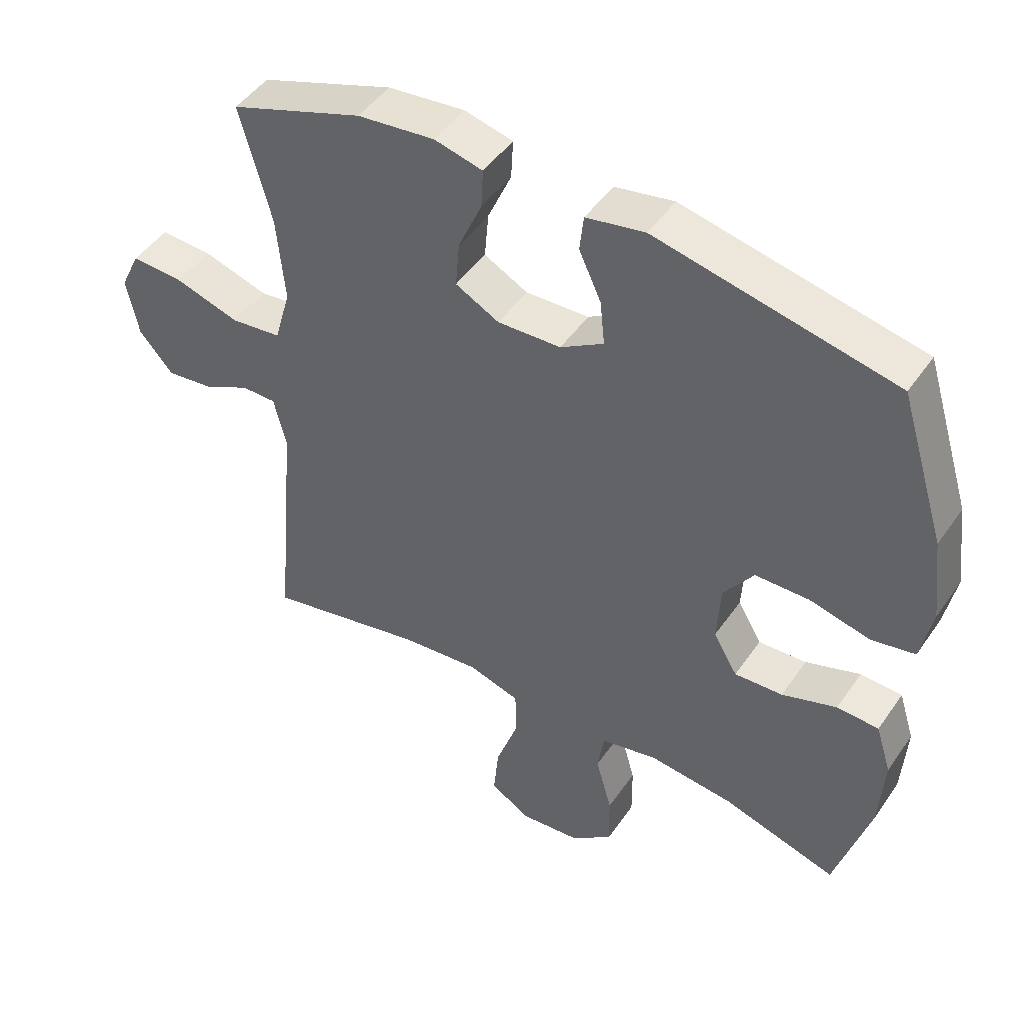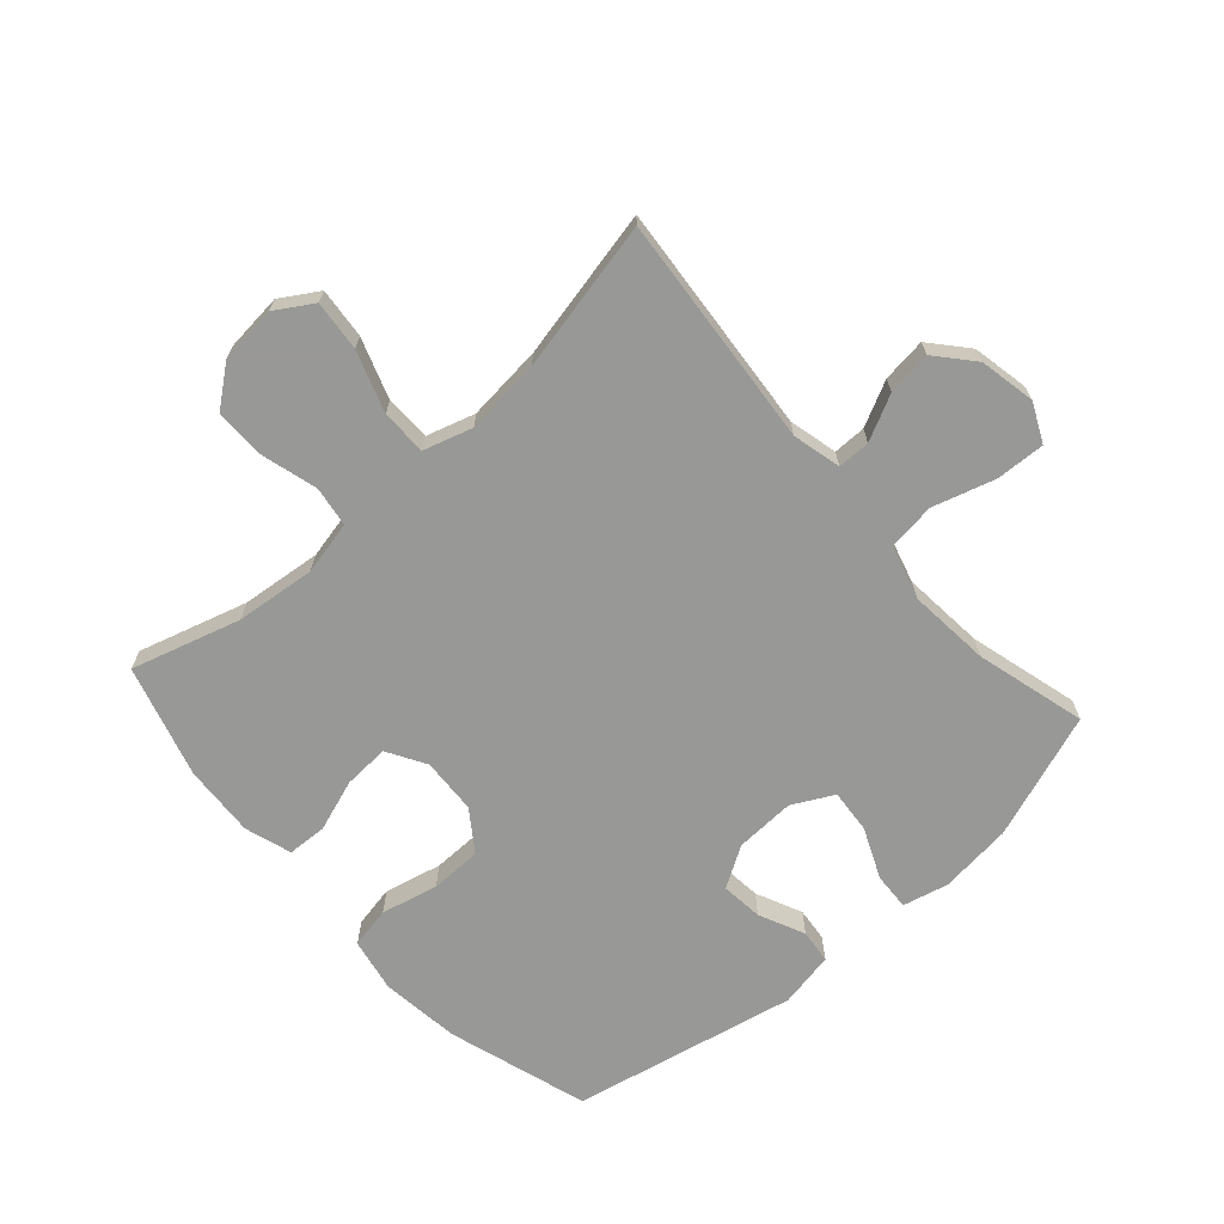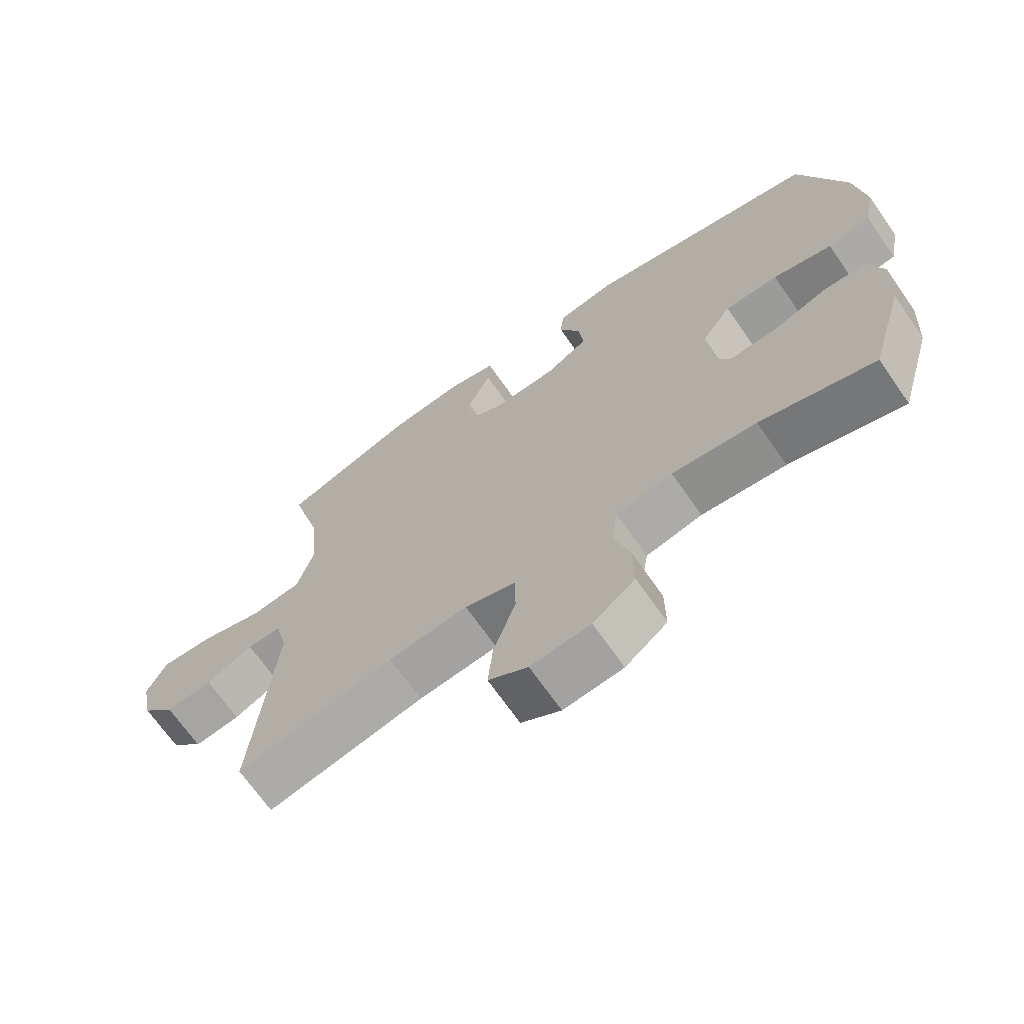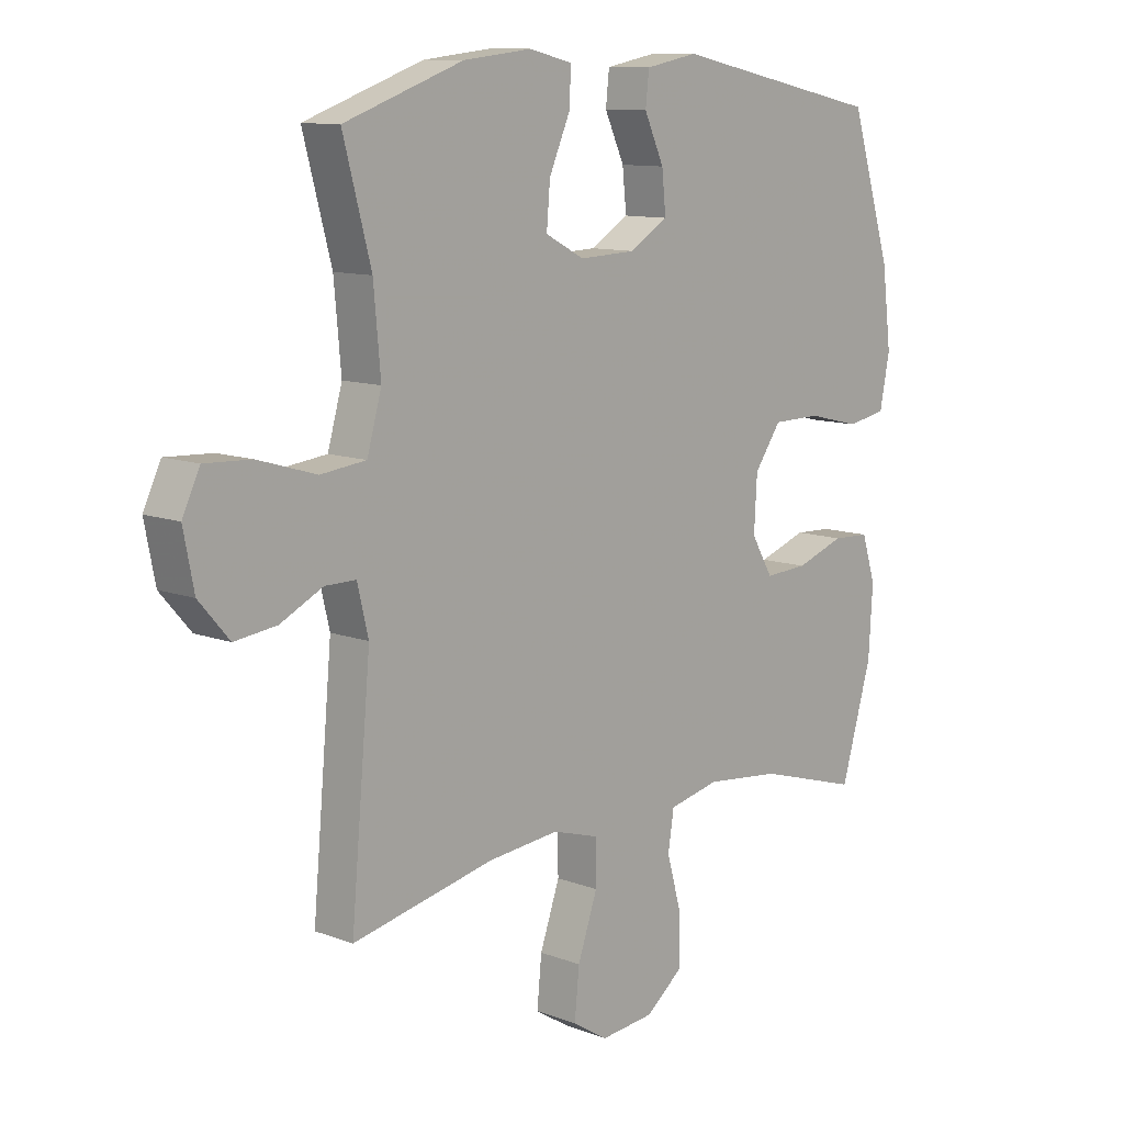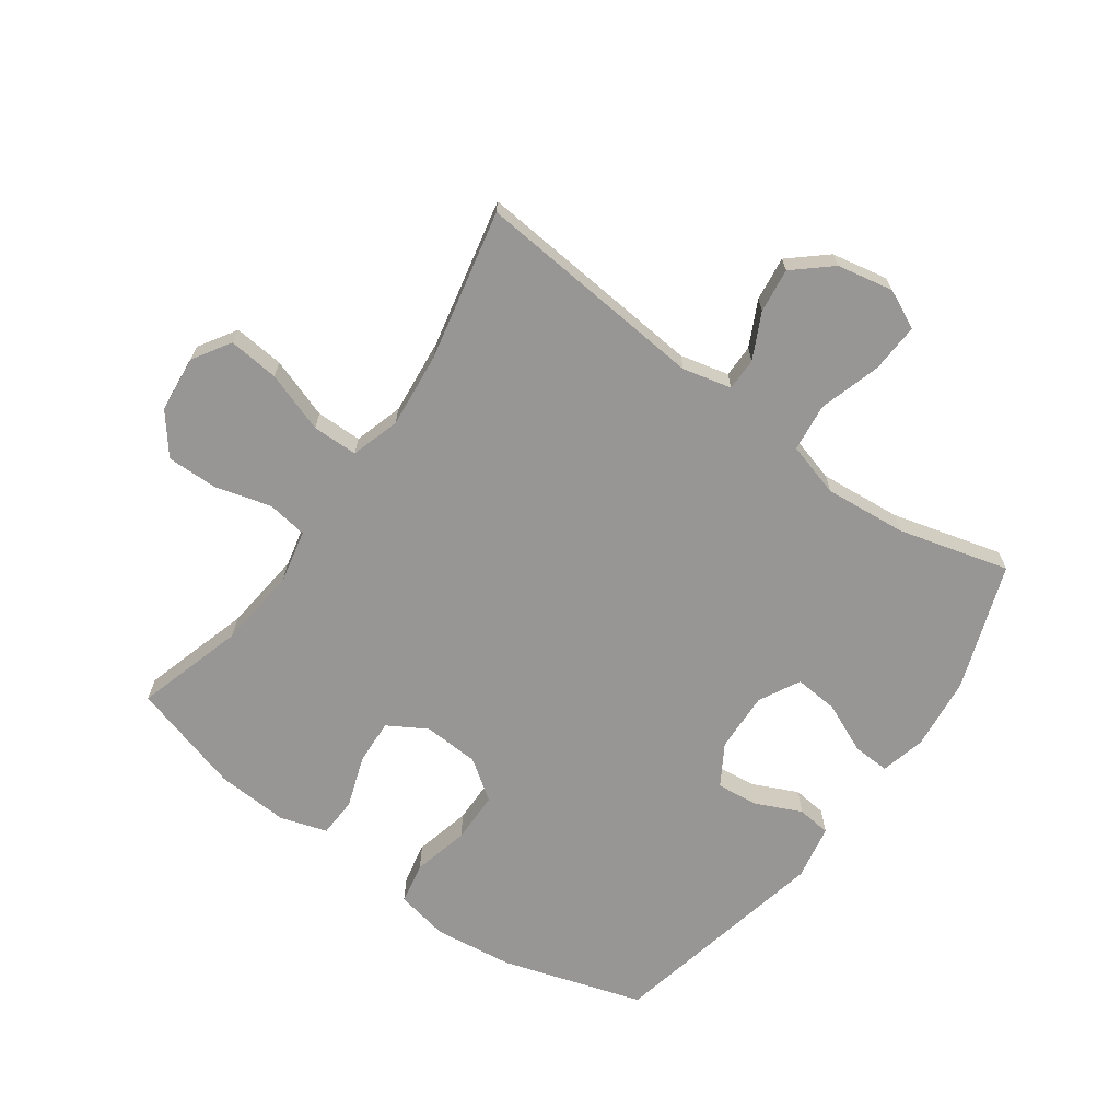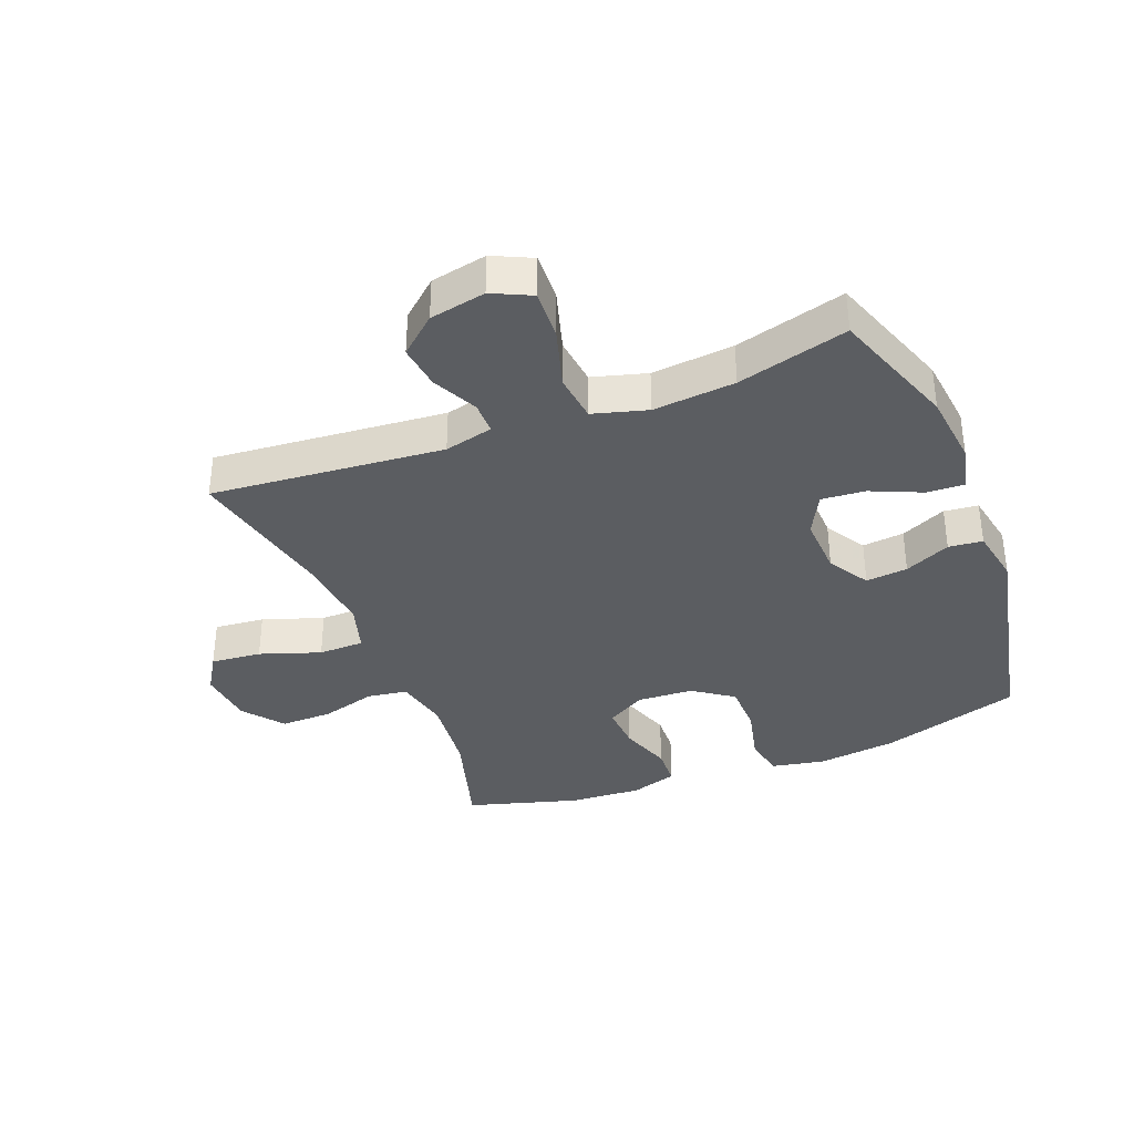
<metadata>
{"format":"obj","ext":"obj","renderer":"f3d","projection":"perspective","resolution":1024,"background":"white","views":[{"elev":47.1,"azim":32.9,"up":"+Z"},{"elev":-68.5,"azim":-138.3,"up":"+Y"},{"elev":-69.1,"azim":34.9,"up":"+Z"},{"elev":10.9,"azim":-47.1,"up":"+Z"},{"elev":-67.8,"azim":-125.6,"up":"+Y"},{"elev":-36.1,"azim":-68.5,"up":"+Y"}]}
</metadata>
<code>
v 0.5 0.07 0.5
v 0.571 0.07 0.272
v 0.587 0.07 0.143
v 0.57 0.07 0.056
v 0.503 0.07 0.043
v 0.411 0.07 0.065
v 0.328 0.07 0.064
v 0.282 0.07 -0.001
v 0.277 0.07 -0.092
v 0.314 0.07 -0.155
v 0.388 0.07 -0.151
v 0.472 0.07 -0.122
v 0.536 0.07 -0.125
v 0.56 0.07 -0.201
v 0.553 0.07 -0.318
v 0.5 0.07 -0.5
v 0.324 0.07 -0.448
v 0.194 0.07 -0.434
v 0.107 0.07 -0.453
v 0.097 0.07 -0.518
v 0.122 0.07 -0.608
v 0.123 0.07 -0.692
v 0.058 0.07 -0.743
v -0.034 0.07 -0.752
v -0.095 0.07 -0.714
v -0.087 0.07 -0.632
v -0.053 0.07 -0.534
v -0.054 0.07 -0.46
v -0.133 0.07 -0.436
v -0.256 0.07 -0.448
v -0.5 0.07 -0.5
v -0.466 0.07 -0.123
v -0.485 0.07 -0.044
v -0.538 0.07 -0.044
v -0.611 0.07 -0.08
v -0.683 0.07 -0.089
v -0.735 0.07 -0.029
v -0.753 0.07 0.062
v -0.723 0.07 0.125
v -0.643 0.07 0.121
v -0.543 0.07 0.091
v -0.465 0.07 0.1
v -0.44 0.07 0.188
v -0.452 0.07 0.321
v -0.5 0.07 0.5
v -0.296 0.07 0.572
v -0.178 0.07 0.585
v -0.104 0.07 0.567
v -0.107 0.07 0.507
v -0.143 0.07 0.425
v -0.149 0.07 0.354
v -0.082 0.07 0.319
v 0.015 0.07 0.323
v 0.081 0.07 0.363
v 0.074 0.07 0.431
v 0.04 0.07 0.505
v 0.046 0.07 0.56
v 0.136 0.07 0.577
v 0.5 0 0.5
v 0.571 0 0.272
v 0.587 0 0.143
v 0.57 0 0.056
v 0.503 0 0.043
v 0.411 0 0.065
v 0.328 0 0.064
v 0.282 0 -0.001
v 0.277 0 -0.092
v 0.314 0 -0.155
v 0.388 0 -0.151
v 0.472 0 -0.122
v 0.536 0 -0.125
v 0.56 0 -0.201
v 0.553 0 -0.318
v 0.5 0 -0.5
v 0.324 0 -0.448
v 0.194 0 -0.434
v 0.107 0 -0.453
v 0.097 0 -0.518
v 0.122 0 -0.608
v 0.123 0 -0.692
v 0.058 0 -0.743
v -0.034 0 -0.752
v -0.095 0 -0.714
v -0.087 0 -0.632
v -0.053 0 -0.534
v -0.054 0 -0.46
v -0.133 0 -0.436
v -0.256 0 -0.448
v -0.5 0 -0.5
v -0.466 0 -0.123
v -0.485 0 -0.044
v -0.538 0 -0.044
v -0.611 0 -0.08
v -0.683 0 -0.089
v -0.735 0 -0.029
v -0.753 0 0.062
v -0.723 0 0.125
v -0.643 0 0.121
v -0.543 0 0.091
v -0.465 0 0.1
v -0.44 0 0.188
v -0.452 0 0.321
v -0.5 0 0.5
v -0.296 0 0.572
v -0.178 0 0.585
v -0.104 0 0.567
v -0.107 0 0.507
v -0.143 0 0.425
v -0.149 0 0.354
v -0.082 0 0.319
v 0.015 0 0.323
v 0.081 0 0.363
v 0.074 0 0.431
v 0.04 0 0.505
v 0.046 0 0.56
v 0.136 0 0.577
f 55 56 57 58
f 54 55 58 1
f 53 54 1 2
f 52 53 2 3
f 47 48 49 50
f 47 50 51
f 44 45 46 47
f 43 44 47 51
f 42 43 51 52
f 38 39 40 41
f 38 41 42
f 37 38 42
f 34 35 36 37
f 33 34 37 42
f 32 33 42 52
f 30 31 32 52
f 24 25 26 27
f 24 27 28
f 23 24 28
f 20 21 22 23
f 19 20 23 28
f 18 19 28 29
f 14 15 16 17
f 14 17 18
f 11 12 13 14
f 10 11 14 18
f 9 10 18 29
f 3 4 5 6
f 3 6 7
f 52 3 7
f 30 52 7 8
f 8 9 29 30
f 116 115 114 113
f 59 116 113 112
f 60 59 112 111
f 61 60 111 110
f 108 107 106 105
f 109 108 105
f 105 104 103 102
f 109 105 102 101
f 110 109 101 100
f 99 98 97 96
f 100 99 96
f 100 96 95
f 95 94 93 92
f 100 95 92 91
f 110 100 91 90
f 110 90 89 88
f 85 84 83 82
f 86 85 82
f 86 82 81
f 81 80 79 78
f 86 81 78 77
f 87 86 77 76
f 75 74 73 72
f 76 75 72
f 72 71 70 69
f 76 72 69 68
f 87 76 68 67
f 64 63 62 61
f 65 64 61
f 65 61 110
f 66 65 110 88
f 88 87 67 66
f 1 59 60 2
f 2 60 61 3
f 3 61 62 4
f 4 62 63 5
f 5 63 64 6
f 6 64 65 7
f 7 65 66 8
f 8 66 67 9
f 9 67 68 10
f 10 68 69 11
f 11 69 70 12
f 12 70 71 13
f 13 71 72 14
f 14 72 73 15
f 15 73 74 16
f 16 74 75 17
f 17 75 76 18
f 18 76 77 19
f 19 77 78 20
f 20 78 79 21
f 21 79 80 22
f 22 80 81 23
f 23 81 82 24
f 24 82 83 25
f 25 83 84 26
f 26 84 85 27
f 27 85 86 28
f 28 86 87 29
f 29 87 88 30
f 30 88 89 31
f 31 89 90 32
f 32 90 91 33
f 33 91 92 34
f 34 92 93 35
f 35 93 94 36
f 36 94 95 37
f 37 95 96 38
f 38 96 97 39
f 39 97 98 40
f 40 98 99 41
f 41 99 100 42
f 42 100 101 43
f 43 101 102 44
f 44 102 103 45
f 45 103 104 46
f 46 104 105 47
f 47 105 106 48
f 48 106 107 49
f 49 107 108 50
f 50 108 109 51
f 51 109 110 52
f 52 110 111 53
f 53 111 112 54
f 54 112 113 55
f 55 113 114 56
f 56 114 115 57
f 57 115 116 58
f 58 116 59 1

</code>
